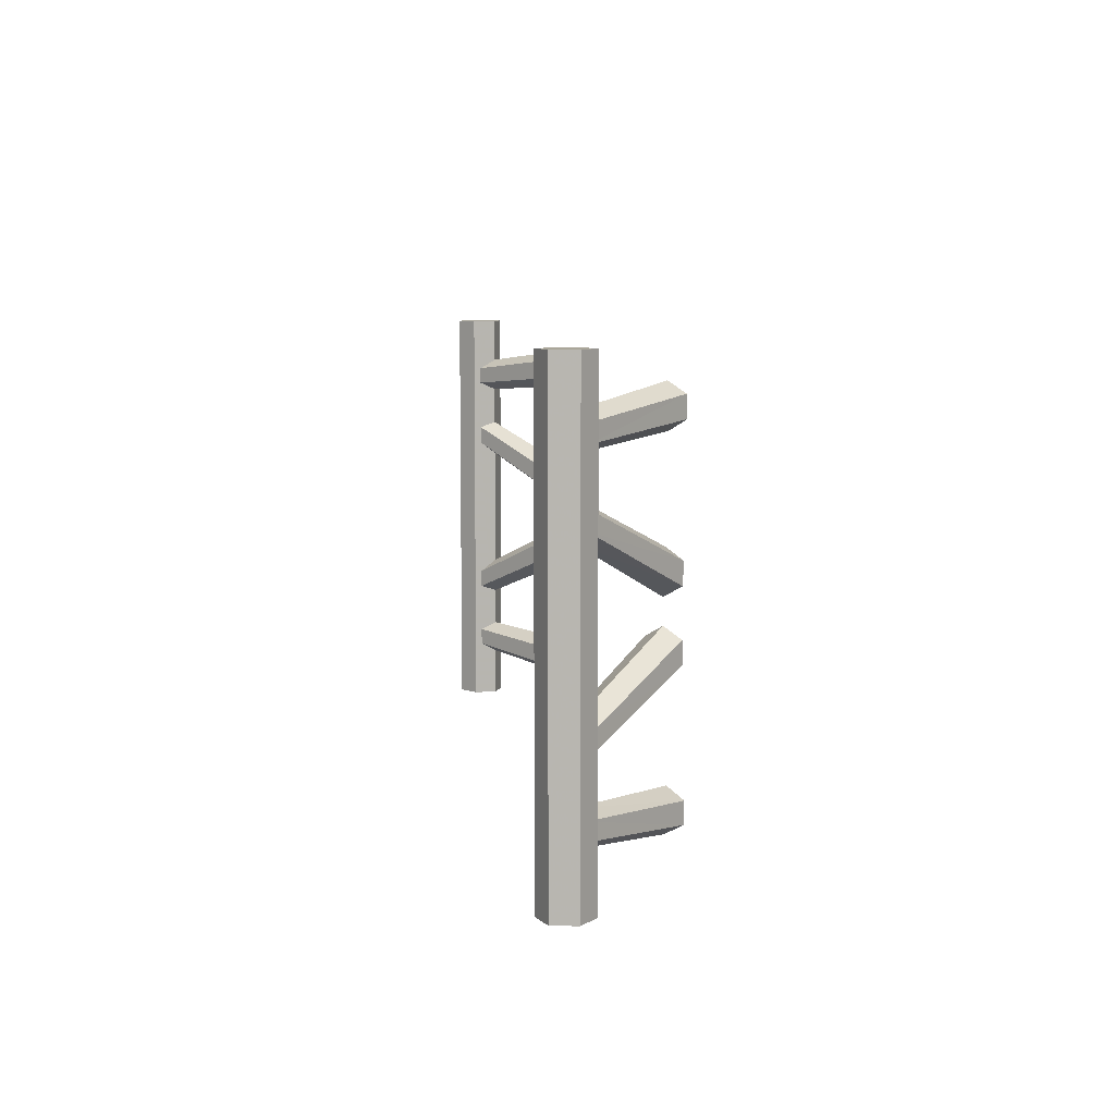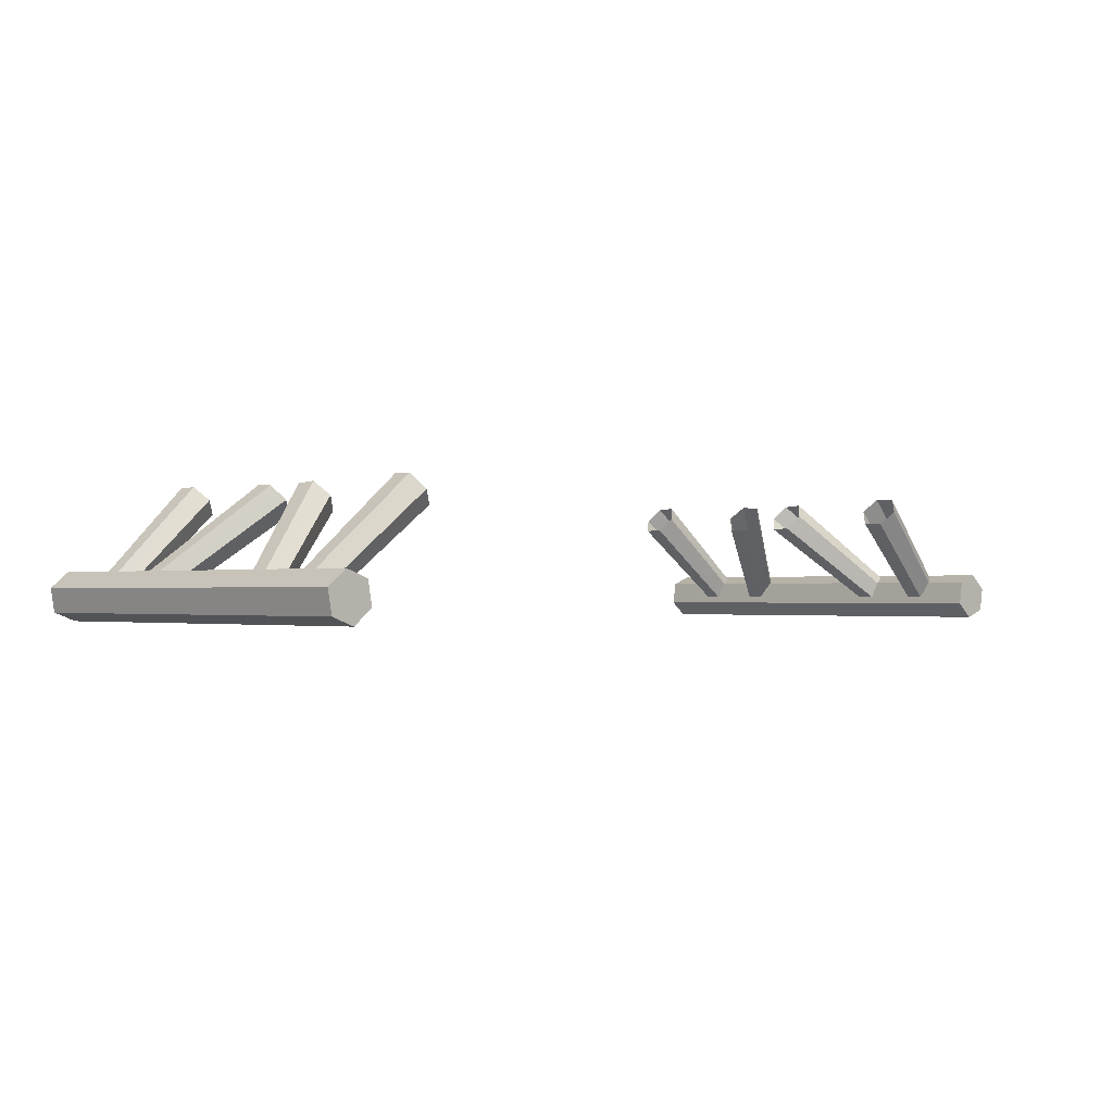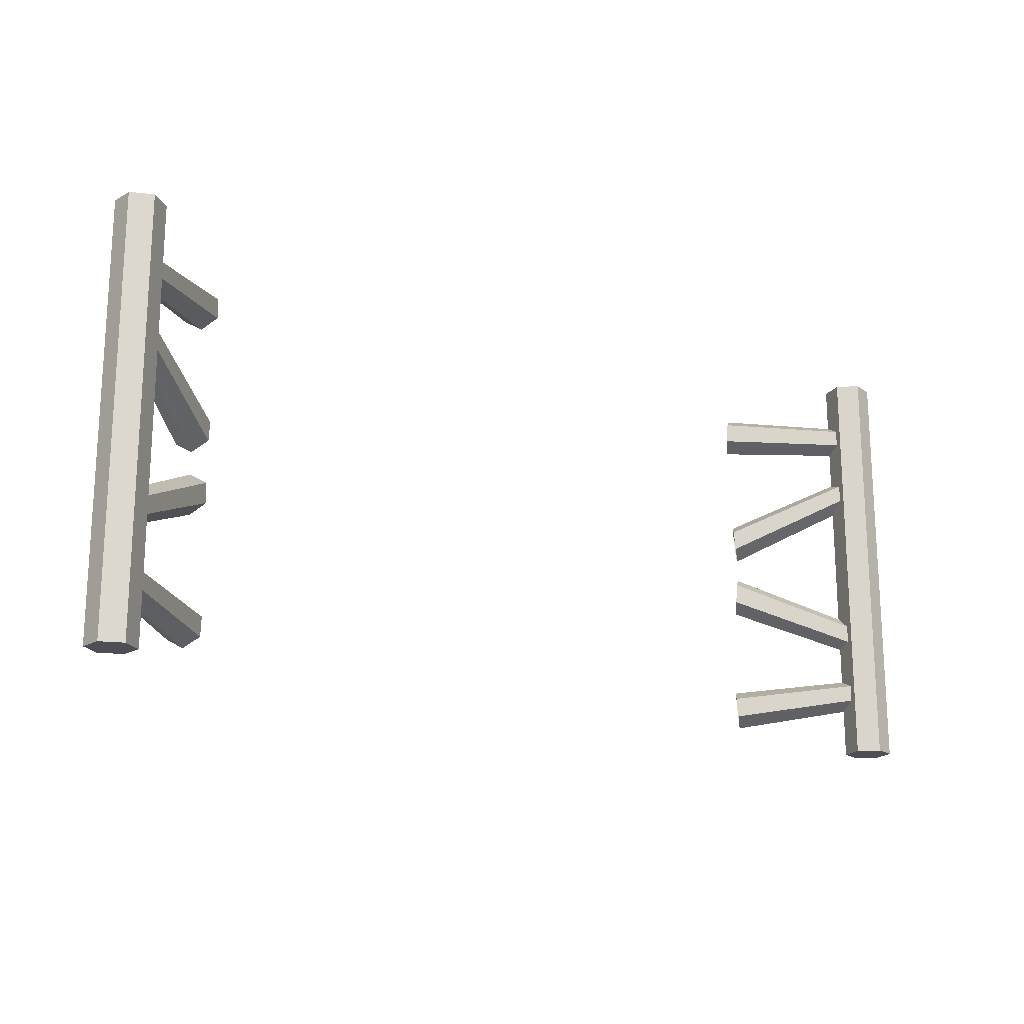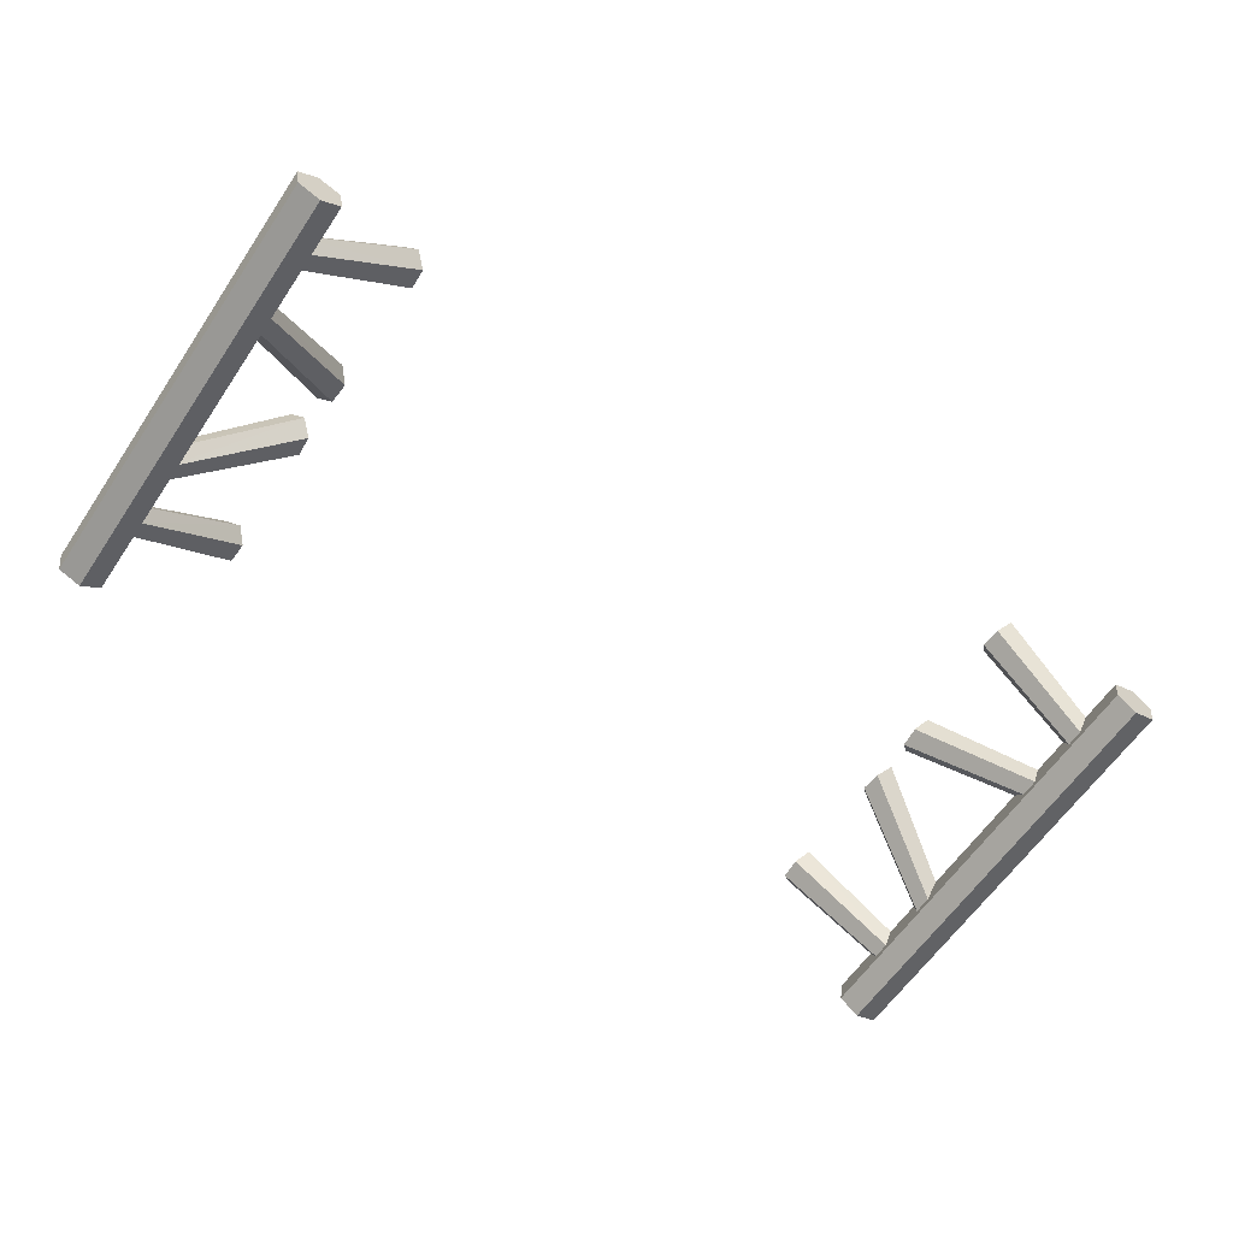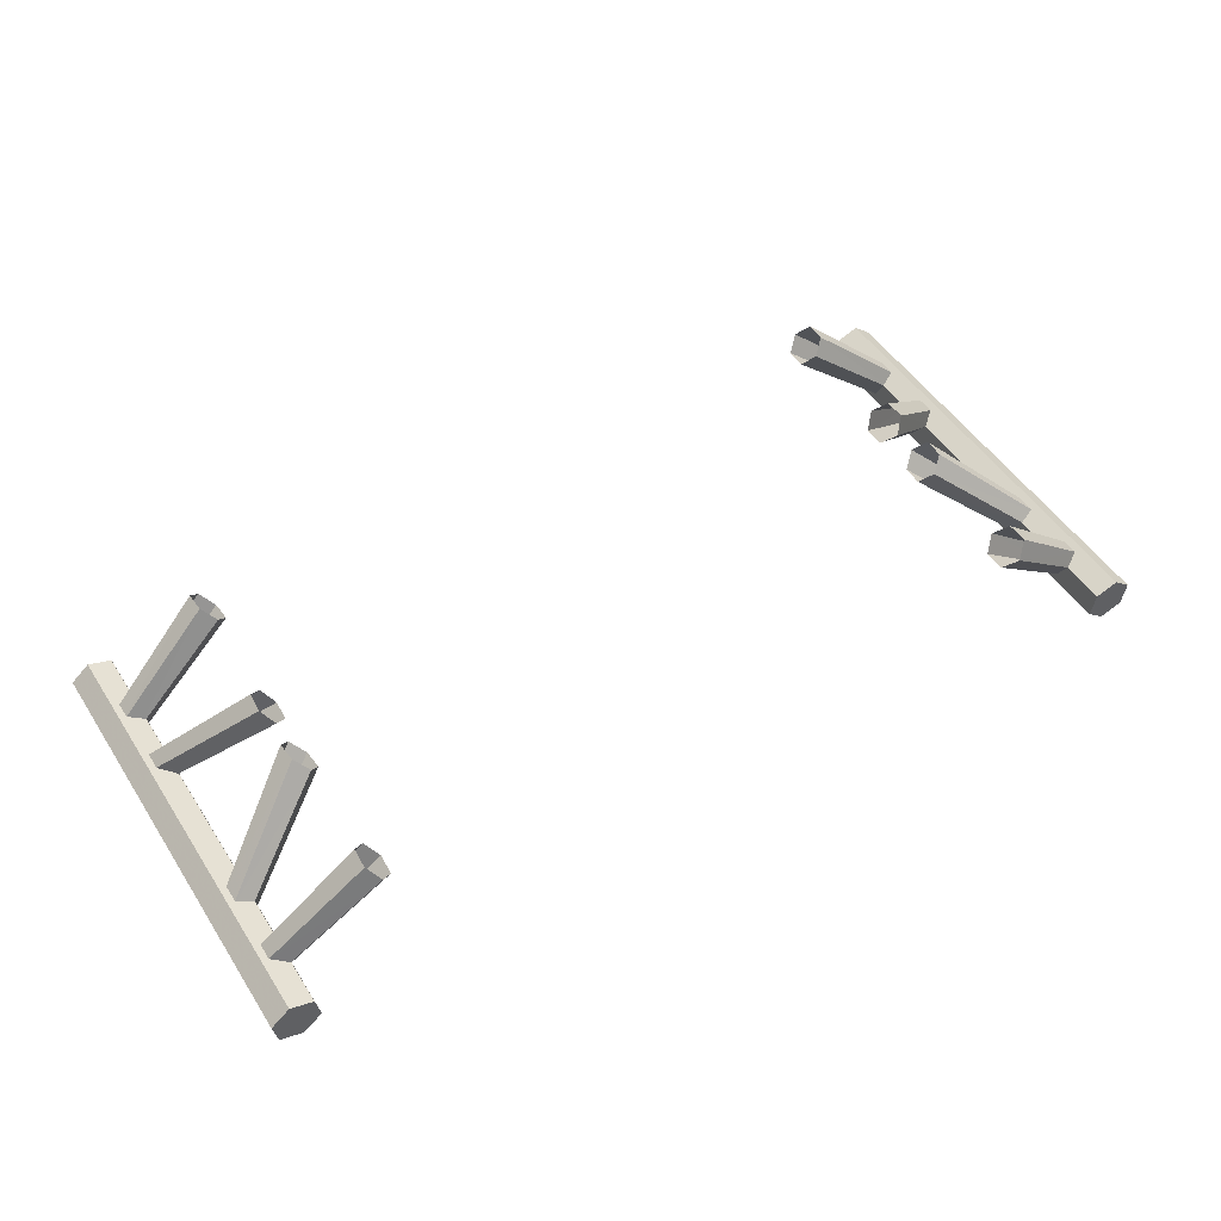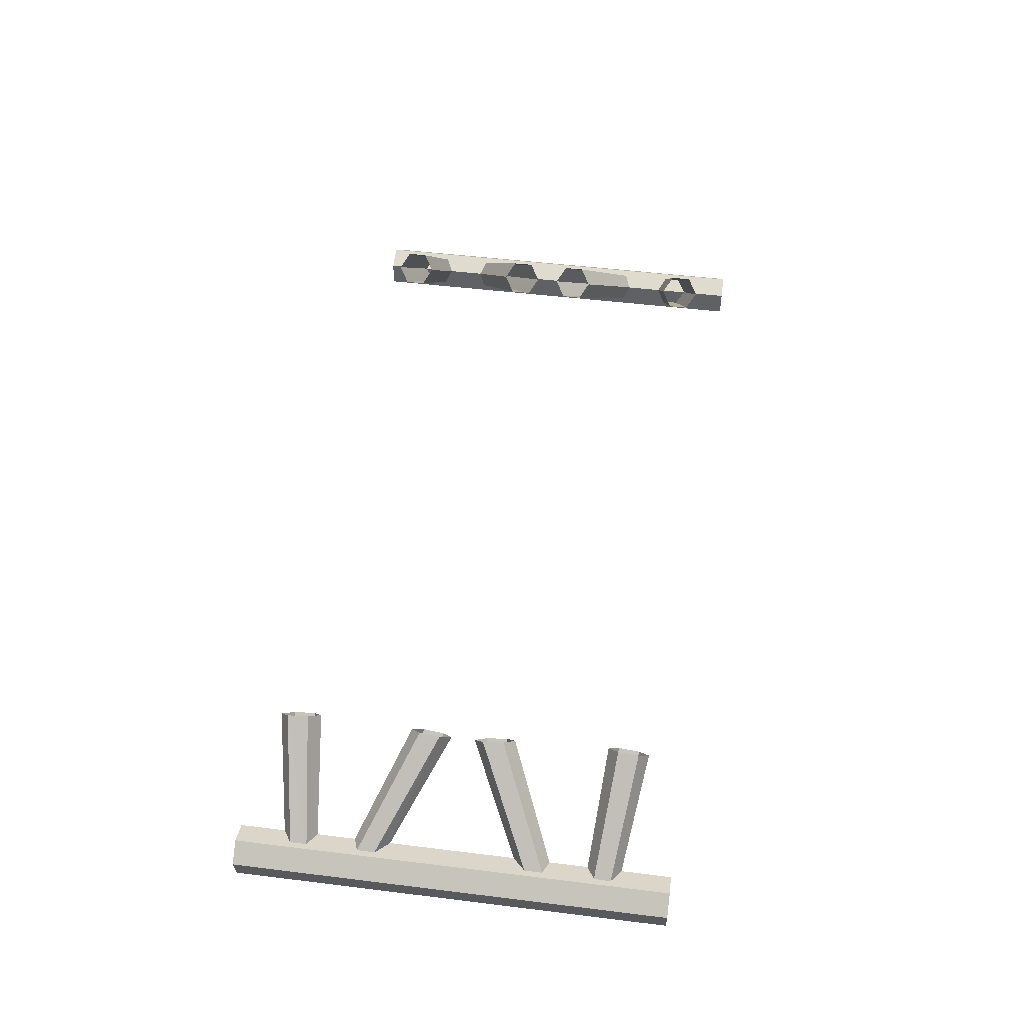
<metadata>
{"format":"obj","ext":"obj","renderer":"f3d","projection":"perspective","resolution":1024,"background":"white","views":[{"elev":7.8,"azim":83.8,"up":"+Z"},{"elev":-1.1,"azim":-44.4,"up":"+Y"},{"elev":-18.3,"azim":-32.8,"up":"+Z"},{"elev":-61.6,"azim":-34.0,"up":"+Y"},{"elev":49.8,"azim":-31.7,"up":"+Y"},{"elev":49.3,"azim":97.8,"up":"+Y"}]}
</metadata>
<code>
g TailPipe1
v -0.699 0.2658 -0.2377
v -0.6697 0.2902 -0.2377
v -0.6762 0.3278 -0.2377
v -0.712 0.3409 -0.2377
v -0.7347 0.279 -0.2377
v -0.7412 0.3165 -0.2377
v -0.699 0.2658 0.449
v -0.6697 0.2902 0.449
v -0.6697 0.2902 -0.2377
v -0.699 0.2658 -0.2377
v -0.6762 0.3278 0.449
v -0.712 0.3409 0.449
v -0.712 0.3409 -0.2377
v -0.6762 0.3278 -0.2377
v -0.7347 0.279 0.449
v -0.699 0.2658 0.449
v -0.699 0.2658 -0.2377
v -0.7347 0.279 -0.2377
v -0.6697 0.2902 0.449
v -0.6762 0.3278 0.449
v -0.6762 0.3278 -0.2377
v -0.6697 0.2902 -0.2377
v -0.712 0.3409 0.449
v -0.7412 0.3165 0.449
v -0.7412 0.3165 -0.2377
v -0.712 0.3409 -0.2377
v -0.6941 0.3121 -0.05588
v -0.6814 0.2934 -0.04303
v -0.5217 0.4276 0.04289
v -0.5383 0.4498 0.02698
v -0.6814 0.2934 -0.04303
v -0.6847 0.2905 -0.01734
v -0.524 0.4257 0.07471
v -0.5217 0.4276 0.04289
v -0.6847 0.2905 -0.01734
v -0.7009 0.3065 -0.004496
v -0.5428 0.4461 0.09062
v -0.524 0.4257 0.07471
v -0.7009 0.3065 -0.004496
v -0.7137 0.3252 -0.01734
v -0.5594 0.4682 0.07471
v -0.5428 0.4461 0.09062
v -0.7137 0.3252 -0.01734
v -0.7103 0.328 -0.04303
v -0.5572 0.4701 0.04289
v -0.5594 0.4682 0.07471
v -0.7103 0.328 -0.04303
v -0.6941 0.3121 -0.05588
v -0.5383 0.4498 0.02698
v -0.5572 0.4701 0.04289
v -0.7036 0.3042 -0.1554
v -0.6864 0.2891 -0.1428
v -0.5189 0.43 -0.1681
v -0.5375 0.4505 -0.1841
v -0.6864 0.2891 -0.1428
v -0.681 0.2937 -0.1178
v -0.5173 0.4313 -0.1362
v -0.5189 0.43 -0.1681
v -0.681 0.2937 -0.1178
v -0.6927 0.3133 -0.1052
v -0.5342 0.4532 -0.1203
v -0.5173 0.4313 -0.1362
v -0.6927 0.3133 -0.1052
v -0.7099 0.3283 -0.1178
v -0.5527 0.4738 -0.1362
v -0.5342 0.4532 -0.1203
v -0.7099 0.3283 -0.1178
v -0.7154 0.3238 -0.1428
v -0.5544 0.4725 -0.1681
v -0.5527 0.4738 -0.1362
v -0.7154 0.3238 -0.1428
v -0.7036 0.3042 -0.1554
v -0.5375 0.4505 -0.1841
v -0.5544 0.4725 -0.1681
v -0.7009 0.3065 -0.004496
v -0.6847 0.2905 -0.01734
v -0.6814 0.2934 -0.04303
v -0.6941 0.3121 -0.05588
v -0.7137 0.3252 -0.01734
v -0.7103 0.328 -0.04303
v -0.681 0.2937 -0.1178
v -0.6864 0.2891 -0.1428
v -0.7036 0.3042 -0.1554
v -0.6927 0.3133 -0.1052
v -0.7154 0.3238 -0.1428
v -0.7099 0.3283 -0.1178
v -0.6762 0.3278 0.449
v -0.6697 0.2902 0.449
v -0.699 0.2658 0.449
v -0.712 0.3409 0.449
v -0.7347 0.279 0.449
v -0.7412 0.3165 0.449
v -0.6941 0.3121 0.2743
v -0.5383 0.4498 0.1914
v -0.5217 0.4276 0.1755
v -0.6814 0.2934 0.2614
v -0.6814 0.2934 0.2614
v -0.5217 0.4276 0.1755
v -0.524 0.4257 0.1437
v -0.6847 0.2905 0.2358
v -0.6847 0.2905 0.2358
v -0.524 0.4257 0.1437
v -0.5428 0.4461 0.1278
v -0.7009 0.3065 0.2229
v -0.7009 0.3065 0.2229
v -0.5428 0.4461 0.1278
v -0.5594 0.4682 0.1437
v -0.7137 0.3252 0.2358
v -0.7137 0.3252 0.2358
v -0.5594 0.4682 0.1437
v -0.5572 0.4701 0.1755
v -0.7103 0.328 0.2614
v -0.7103 0.328 0.2614
v -0.5572 0.4701 0.1755
v -0.5383 0.4498 0.1914
v -0.6941 0.3121 0.2743
v -0.7036 0.3042 0.3738
v -0.5375 0.4505 0.4025
v -0.5189 0.43 0.3865
v -0.6864 0.2891 0.3612
v -0.6864 0.2891 0.3612
v -0.5189 0.43 0.3865
v -0.5173 0.4313 0.3547
v -0.681 0.2937 0.3362
v -0.681 0.2937 0.3362
v -0.5173 0.4313 0.3547
v -0.5342 0.4532 0.3387
v -0.6927 0.3133 0.3236
v -0.6927 0.3133 0.3236
v -0.5342 0.4532 0.3387
v -0.5527 0.4738 0.3547
v -0.7099 0.3283 0.3362
v -0.7099 0.3283 0.3362
v -0.5527 0.4738 0.3547
v -0.5544 0.4725 0.3865
v -0.7154 0.3238 0.3612
v -0.7154 0.3238 0.3612
v -0.5544 0.4725 0.3865
v -0.5375 0.4505 0.4025
v -0.7036 0.3042 0.3738
v -0.6814 0.2934 0.2614
v -0.6847 0.2905 0.2358
v -0.7009 0.3065 0.2229
v -0.6941 0.3121 0.2743
v -0.7137 0.3252 0.2358
v -0.7103 0.328 0.2614
v -0.7036 0.3042 0.3738
v -0.6864 0.2891 0.3612
v -0.681 0.2937 0.3362
v -0.6927 0.3133 0.3236
v -0.7154 0.3238 0.3612
v -0.7099 0.3283 0.3362
v -0.7412 0.3165 0.449
v -0.7347 0.279 0.449
v -0.7347 0.279 -0.2377
v -0.7412 0.3165 -0.2377
v 0.7347 0.279 -0.2377
v 0.7412 0.3165 -0.2377
v 0.712 0.3409 -0.2377
v 0.699 0.2658 -0.2377
v 0.6762 0.3278 -0.2377
v 0.6697 0.2902 -0.2377
v 0.699 0.2658 0.449
v 0.699 0.2658 -0.2377
v 0.6697 0.2902 -0.2377
v 0.6697 0.2902 0.449
v 0.6762 0.3278 0.449
v 0.6762 0.3278 -0.2377
v 0.712 0.3409 -0.2377
v 0.712 0.3409 0.449
v 0.7347 0.279 0.449
v 0.7347 0.279 -0.2377
v 0.699 0.2658 -0.2377
v 0.699 0.2658 0.449
v 0.6697 0.2902 0.449
v 0.6697 0.2902 -0.2377
v 0.6762 0.3278 -0.2377
v 0.6762 0.3278 0.449
v 0.712 0.3409 0.449
v 0.712 0.3409 -0.2377
v 0.7412 0.3165 -0.2377
v 0.7412 0.3165 0.449
v 0.6941 0.3121 -0.05588
v 0.5383 0.4498 0.02698
v 0.5217 0.4276 0.04289
v 0.6814 0.2934 -0.04303
v 0.6814 0.2934 -0.04303
v 0.5217 0.4276 0.04289
v 0.524 0.4257 0.07471
v 0.6847 0.2905 -0.01734
v 0.6847 0.2905 -0.01734
v 0.524 0.4257 0.07471
v 0.5428 0.4461 0.09062
v 0.7009 0.3065 -0.004496
v 0.7009 0.3065 -0.004496
v 0.5428 0.4461 0.09062
v 0.5594 0.4682 0.07471
v 0.7137 0.3252 -0.01734
v 0.7137 0.3252 -0.01734
v 0.5594 0.4682 0.07471
v 0.5572 0.4701 0.04289
v 0.7103 0.328 -0.04303
v 0.7103 0.328 -0.04303
v 0.5572 0.4701 0.04289
v 0.5383 0.4498 0.02698
v 0.6941 0.3121 -0.05588
v 0.7036 0.3042 -0.1554
v 0.5375 0.4505 -0.1841
v 0.5189 0.43 -0.1681
v 0.6864 0.2891 -0.1428
v 0.6864 0.2891 -0.1428
v 0.5189 0.43 -0.1681
v 0.5173 0.4313 -0.1362
v 0.681 0.2937 -0.1178
v 0.681 0.2937 -0.1178
v 0.5173 0.4313 -0.1362
v 0.5342 0.4532 -0.1203
v 0.6927 0.3133 -0.1052
v 0.6927 0.3133 -0.1052
v 0.5342 0.4532 -0.1203
v 0.5527 0.4738 -0.1362
v 0.7099 0.3283 -0.1178
v 0.7099 0.3283 -0.1178
v 0.5527 0.4738 -0.1362
v 0.5544 0.4725 -0.1681
v 0.7154 0.3238 -0.1428
v 0.7154 0.3238 -0.1428
v 0.5544 0.4725 -0.1681
v 0.5375 0.4505 -0.1841
v 0.7036 0.3042 -0.1554
v 0.6814 0.2934 -0.04303
v 0.6847 0.2905 -0.01734
v 0.7009 0.3065 -0.004496
v 0.6941 0.3121 -0.05588
v 0.7137 0.3252 -0.01734
v 0.7103 0.328 -0.04303
v 0.7036 0.3042 -0.1554
v 0.6864 0.2891 -0.1428
v 0.681 0.2937 -0.1178
v 0.6927 0.3133 -0.1052
v 0.7154 0.3238 -0.1428
v 0.7099 0.3283 -0.1178
v 0.712 0.3409 0.449
v 0.7412 0.3165 0.449
v 0.7347 0.279 0.449
v 0.699 0.2658 0.449
v 0.6762 0.3278 0.449
v 0.6697 0.2902 0.449
v 0.6941 0.3121 0.2743
v 0.6814 0.2934 0.2614
v 0.5217 0.4276 0.1755
v 0.5383 0.4498 0.1914
v 0.6814 0.2934 0.2614
v 0.6847 0.2905 0.2358
v 0.524 0.4257 0.1437
v 0.5217 0.4276 0.1755
v 0.6847 0.2905 0.2358
v 0.7009 0.3065 0.2229
v 0.5428 0.4461 0.1278
v 0.524 0.4257 0.1437
v 0.7009 0.3065 0.2229
v 0.7137 0.3252 0.2358
v 0.5594 0.4682 0.1437
v 0.5428 0.4461 0.1278
v 0.7137 0.3252 0.2358
v 0.7103 0.328 0.2614
v 0.5572 0.4701 0.1755
v 0.5594 0.4682 0.1437
v 0.7103 0.328 0.2614
v 0.6941 0.3121 0.2743
v 0.5383 0.4498 0.1914
v 0.5572 0.4701 0.1755
v 0.7036 0.3042 0.3738
v 0.6864 0.2891 0.3612
v 0.5189 0.43 0.3865
v 0.5375 0.4505 0.4025
v 0.6864 0.2891 0.3612
v 0.681 0.2937 0.3362
v 0.5173 0.4313 0.3547
v 0.5189 0.43 0.3865
v 0.681 0.2937 0.3362
v 0.6927 0.3133 0.3236
v 0.5342 0.4532 0.3387
v 0.5173 0.4313 0.3547
v 0.6927 0.3133 0.3236
v 0.7099 0.3283 0.3362
v 0.5527 0.4738 0.3547
v 0.5342 0.4532 0.3387
v 0.7099 0.3283 0.3362
v 0.7154 0.3238 0.3612
v 0.5544 0.4725 0.3865
v 0.5527 0.4738 0.3547
v 0.7154 0.3238 0.3612
v 0.7036 0.3042 0.3738
v 0.5375 0.4505 0.4025
v 0.5544 0.4725 0.3865
v 0.7009 0.3065 0.2229
v 0.6847 0.2905 0.2358
v 0.6814 0.2934 0.2614
v 0.6941 0.3121 0.2743
v 0.7137 0.3252 0.2358
v 0.7103 0.328 0.2614
v 0.681 0.2937 0.3362
v 0.6864 0.2891 0.3612
v 0.7036 0.3042 0.3738
v 0.6927 0.3133 0.3236
v 0.7154 0.3238 0.3612
v 0.7099 0.3283 0.3362
v 0.7412 0.3165 0.449
v 0.7412 0.3165 -0.2377
v 0.7347 0.279 -0.2377
v 0.7347 0.279 0.449
g TailPipe1_0
f 3 2 1
f 1 4 3
f 1 5 4
f 5 6 4
f 9 8 7
f 10 9 7
f 13 12 11
f 14 13 11
f 17 16 15
f 18 17 15
f 21 20 19
f 22 21 19
f 25 24 23
f 26 25 23
f 29 28 27
f 30 29 27
f 33 32 31
f 34 33 31
f 37 36 35
f 38 37 35
f 41 40 39
f 42 41 39
f 45 44 43
f 46 45 43
f 49 48 47
f 50 49 47
f 53 52 51
f 54 53 51
f 57 56 55
f 58 57 55
f 61 60 59
f 62 61 59
f 65 64 63
f 66 65 63
f 69 68 67
f 70 69 67
f 73 72 71
f 74 73 71
f 77 76 75
f 75 78 77
f 75 79 78
f 79 80 78
f 83 82 81
f 81 84 83
f 84 85 83
f 84 86 85
f 89 88 87
f 87 90 89
f 90 91 89
f 90 92 91
f 95 94 93
f 96 95 93
f 99 98 97
f 100 99 97
f 103 102 101
f 104 103 101
f 107 106 105
f 108 107 105
f 111 110 109
f 112 111 109
f 115 114 113
f 116 115 113
f 119 118 117
f 120 119 117
f 123 122 121
f 124 123 121
f 127 126 125
f 128 127 125
f 131 130 129
f 132 131 129
f 135 134 133
f 136 135 133
f 139 138 137
f 140 139 137
f 143 142 141
f 141 144 143
f 144 145 143
f 144 146 145
f 149 148 147
f 147 150 149
f 147 151 150
f 151 152 150
f 155 154 153
f 156 155 153
f 159 158 157
f 157 160 159
f 160 161 159
f 160 162 161
f 165 164 163
f 166 165 163
f 169 168 167
f 170 169 167
f 173 172 171
f 174 173 171
f 177 176 175
f 178 177 175
f 181 180 179
f 182 181 179
f 185 184 183
f 186 185 183
f 189 188 187
f 190 189 187
f 193 192 191
f 194 193 191
f 197 196 195
f 198 197 195
f 201 200 199
f 202 201 199
f 205 204 203
f 206 205 203
f 209 208 207
f 210 209 207
f 213 212 211
f 214 213 211
f 217 216 215
f 218 217 215
f 221 220 219
f 222 221 219
f 225 224 223
f 226 225 223
f 229 228 227
f 230 229 227
f 233 232 231
f 231 234 233
f 234 235 233
f 234 236 235
f 239 238 237
f 237 240 239
f 237 241 240
f 241 242 240
f 245 244 243
f 243 246 245
f 243 247 246
f 247 248 246
f 251 250 249
f 252 251 249
f 255 254 253
f 256 255 253
f 259 258 257
f 260 259 257
f 263 262 261
f 264 263 261
f 267 266 265
f 268 267 265
f 271 270 269
f 272 271 269
f 275 274 273
f 276 275 273
f 279 278 277
f 280 279 277
f 283 282 281
f 284 283 281
f 287 286 285
f 288 287 285
f 291 290 289
f 292 291 289
f 295 294 293
f 296 295 293
f 299 298 297
f 297 300 299
f 297 301 300
f 301 302 300
f 305 304 303
f 303 306 305
f 306 307 305
f 306 308 307
f 311 310 309
f 312 311 309

</code>
